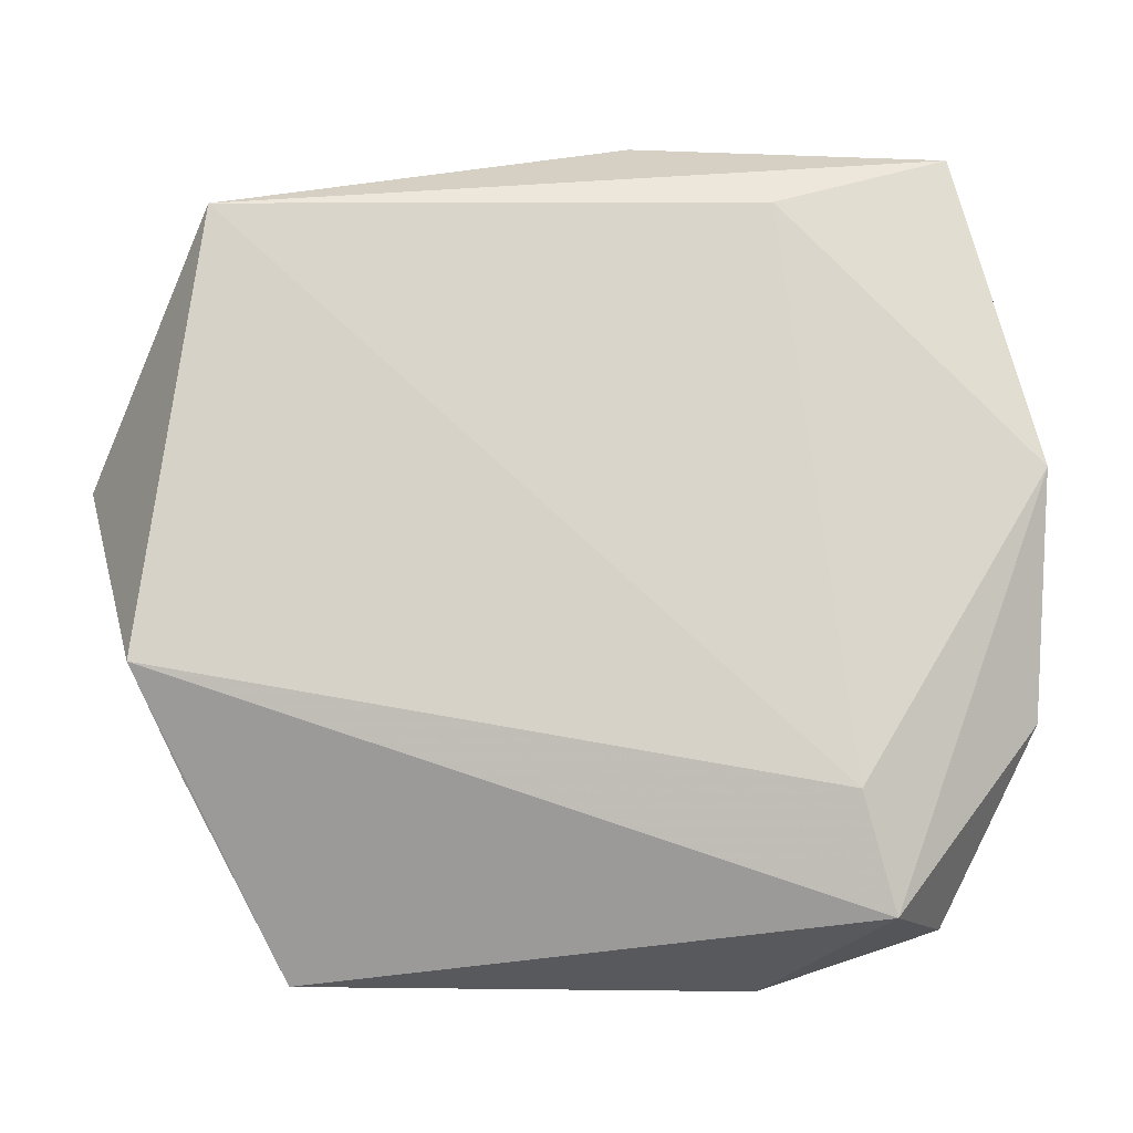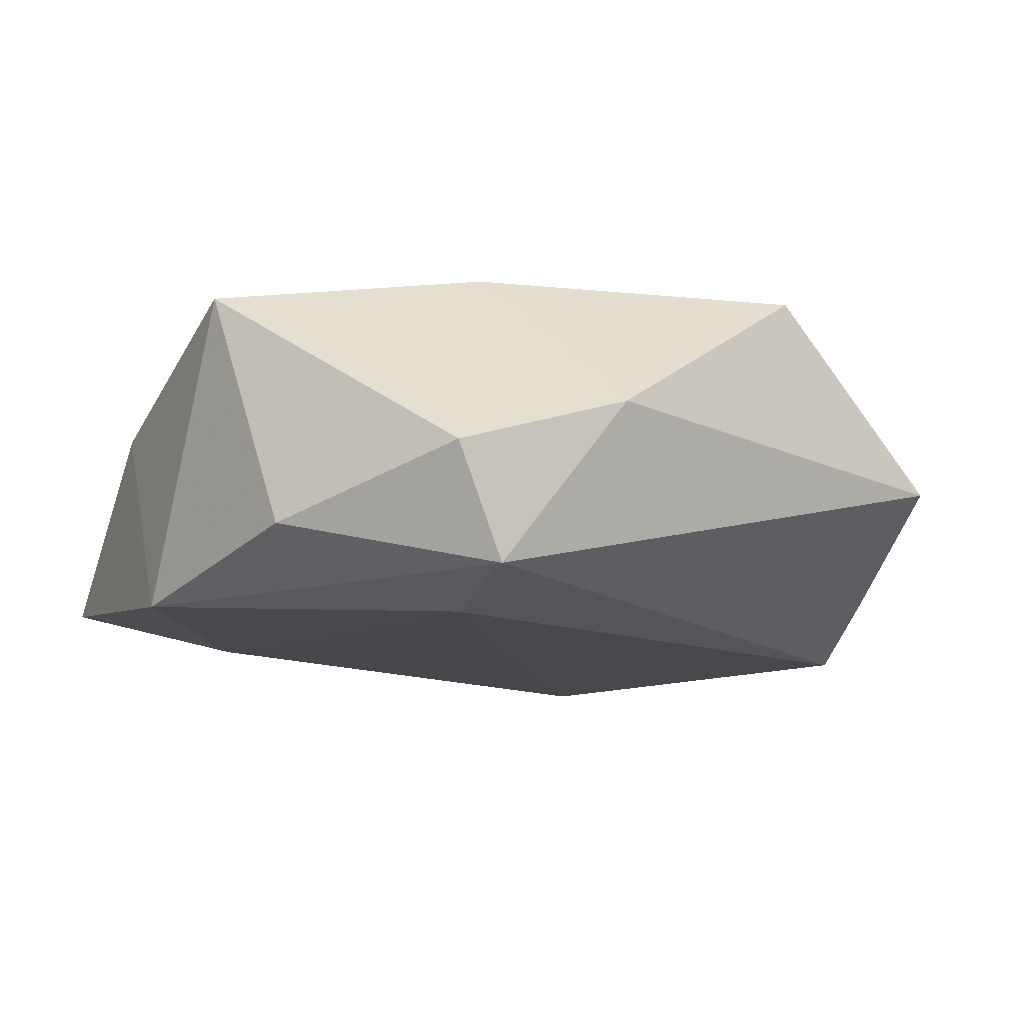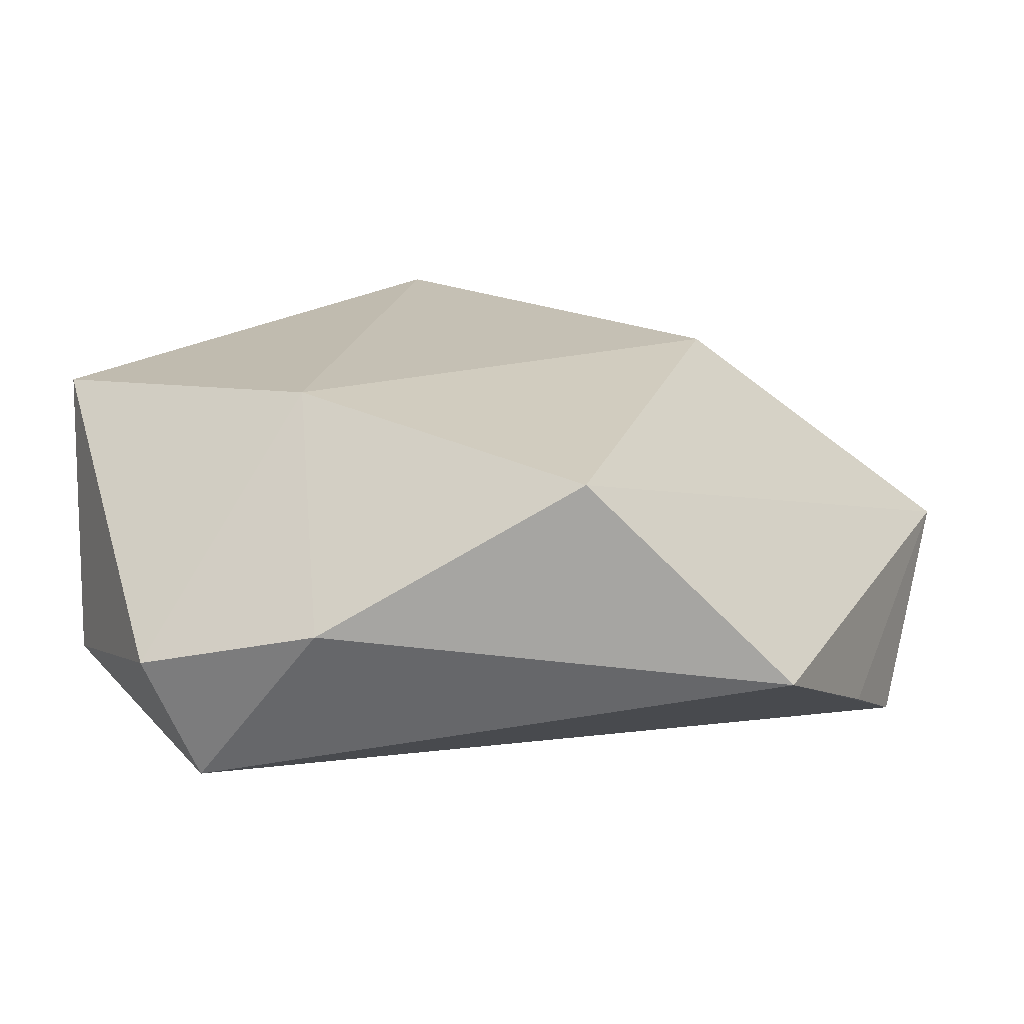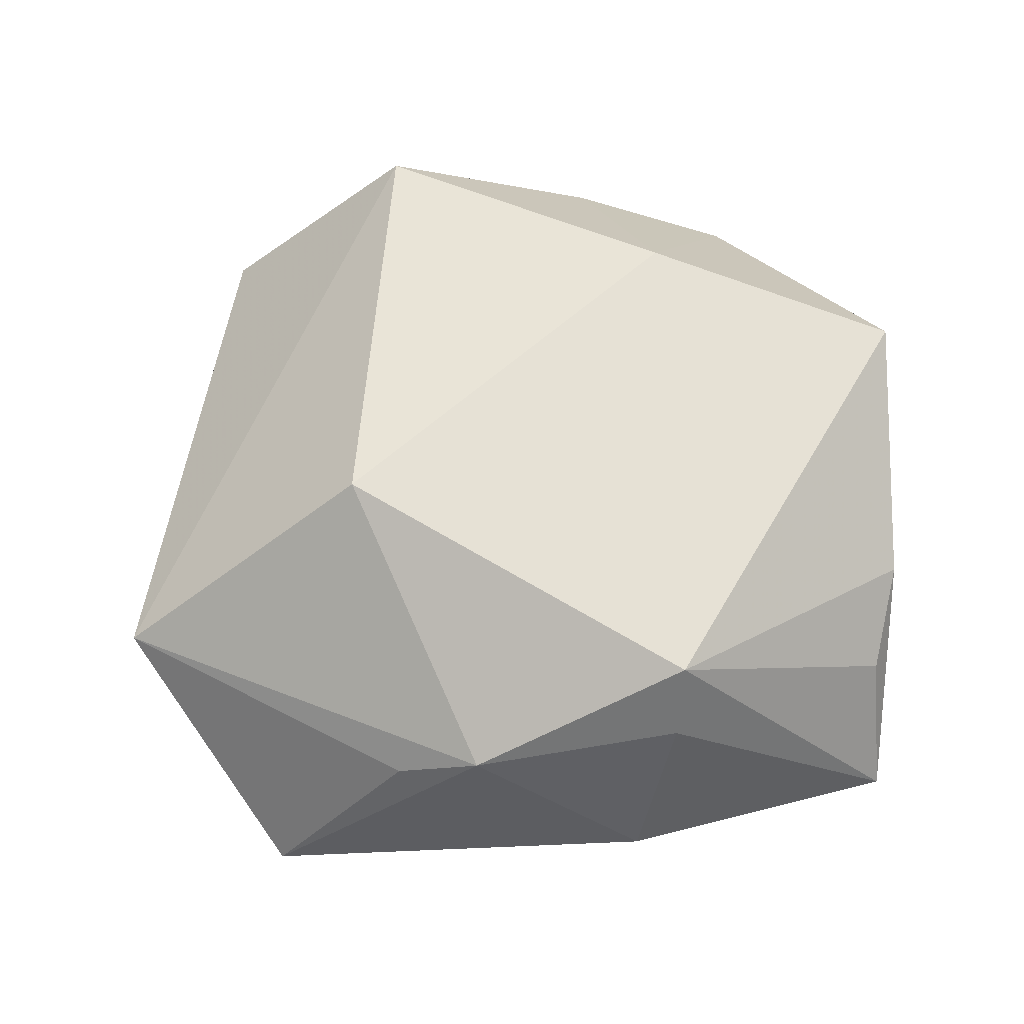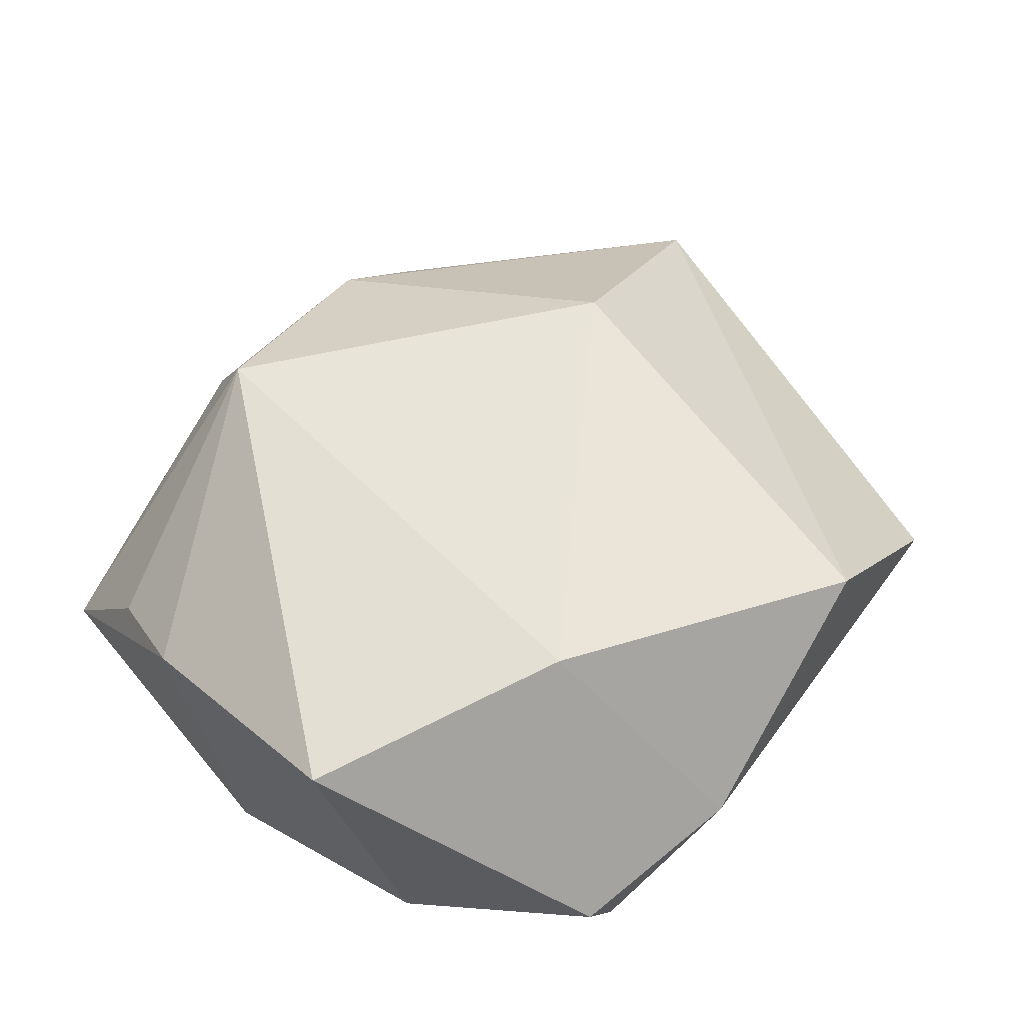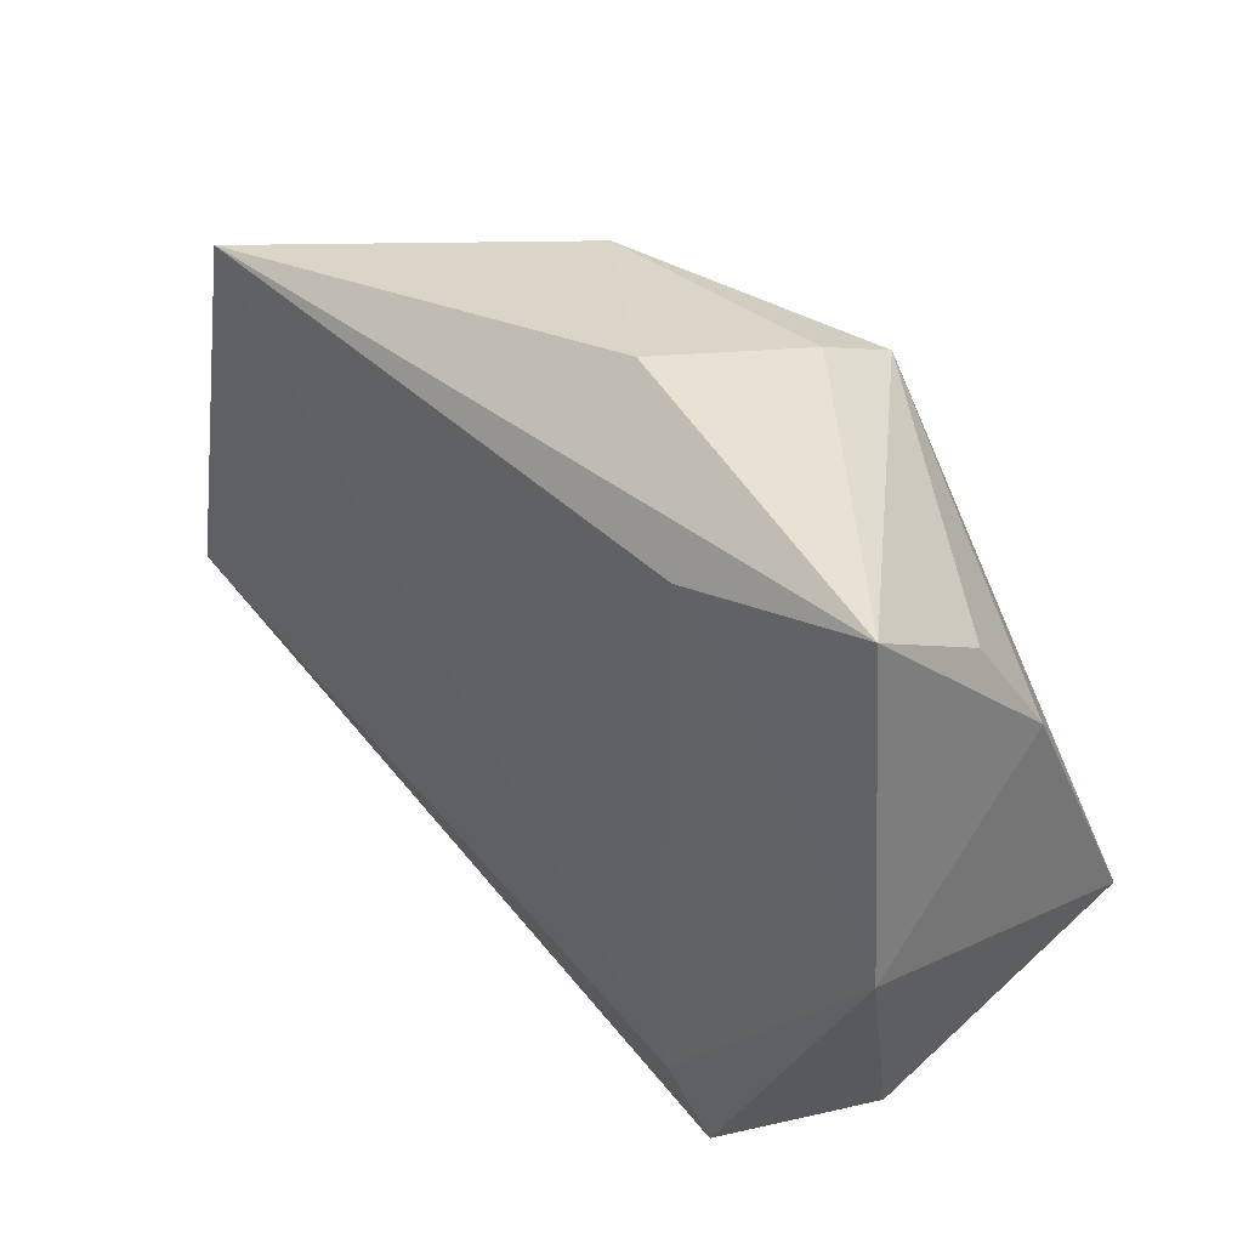
<metadata>
{"format":"obj","ext":"obj","renderer":"f3d","projection":"perspective","resolution":1024,"background":"white","views":[{"elev":-9.0,"azim":176.3,"up":"+Y"},{"elev":-16.1,"azim":-38.5,"up":"+Z"},{"elev":-73.3,"azim":-4.2,"up":"+Y"},{"elev":67.4,"azim":168.0,"up":"+Z"},{"elev":56.2,"azim":-54.4,"up":"+Z"},{"elev":51.0,"azim":-136.0,"up":"+Y"}]}
</metadata>
<code>
v 0.02338 0.03141 0.006053
v -0.03977 -0.01559 -0.0119
v -0.01509 0.03449 -0.01333
v -0.04037 0.008333 -0.01621
v 0.03048 -0.04009 -0.001752
v -0.01432 -0.04056 -0.0001464
v -0.04294 -0.006946 0.01429
v -0.02158 -0.02229 -0.01965
v 0.0508 0.00801 0.002221
v -0.01804 -0.02089 0.01814
v -0.002026 0.04261 -0.003657
v 0.009553 -0.04018 0.01621
v 0.03893 0.03353 -0.01256
v -0.02508 -0.03388 -0.01742
v 0.01489 0.03394 0.01085
v -0.007281 0.03543 0.01276
v 0.04023 -0.02113 -0.00987
v 0.02239 0.002398 0.02135
v 0.04526 -0.0106 -0.01453
v -0.03268 0.03993 -0.01041
v -0.03792 0.01948 0.005835
v -0.03115 -0.03473 -0.006076
v -0.03365 0.0293 0.001643
v -0.008817 0.03077 0.02007
f 5 14 19
f 12 5 9
f 19 14 8
f 12 9 18
f 18 9 15
f 17 5 19
f 19 9 17
f 17 9 5
f 4 8 14
f 21 20 4
f 4 7 21
f 23 20 21
f 6 5 12
f 14 5 6
f 6 22 14
f 12 18 10
f 10 6 12
f 7 22 10
f 22 6 10
f 21 7 24
f 7 10 24
f 24 10 18
f 15 16 24
f 24 18 15
f 24 23 21
f 24 16 20
f 20 23 24
f 11 16 15
f 20 16 11
f 13 11 15
f 13 9 19
f 20 11 13
f 19 8 13
f 2 22 7
f 7 4 2
f 14 22 2
f 2 4 14
f 15 9 1
f 1 13 15
f 9 13 1
f 8 4 3
f 3 13 8
f 3 4 20
f 20 13 3

</code>
